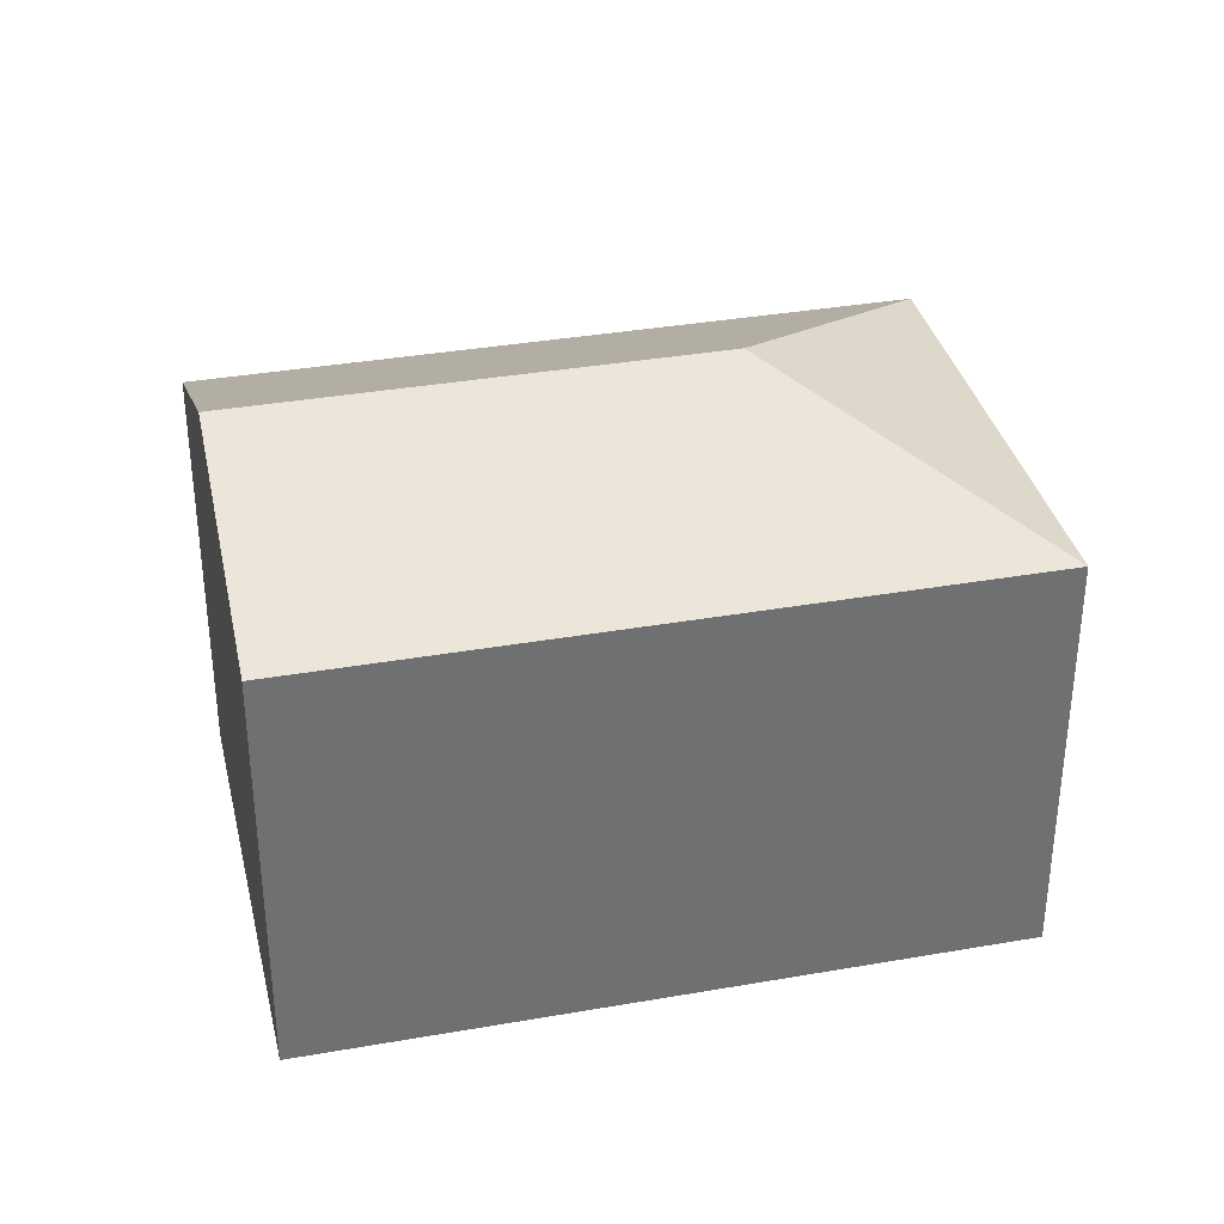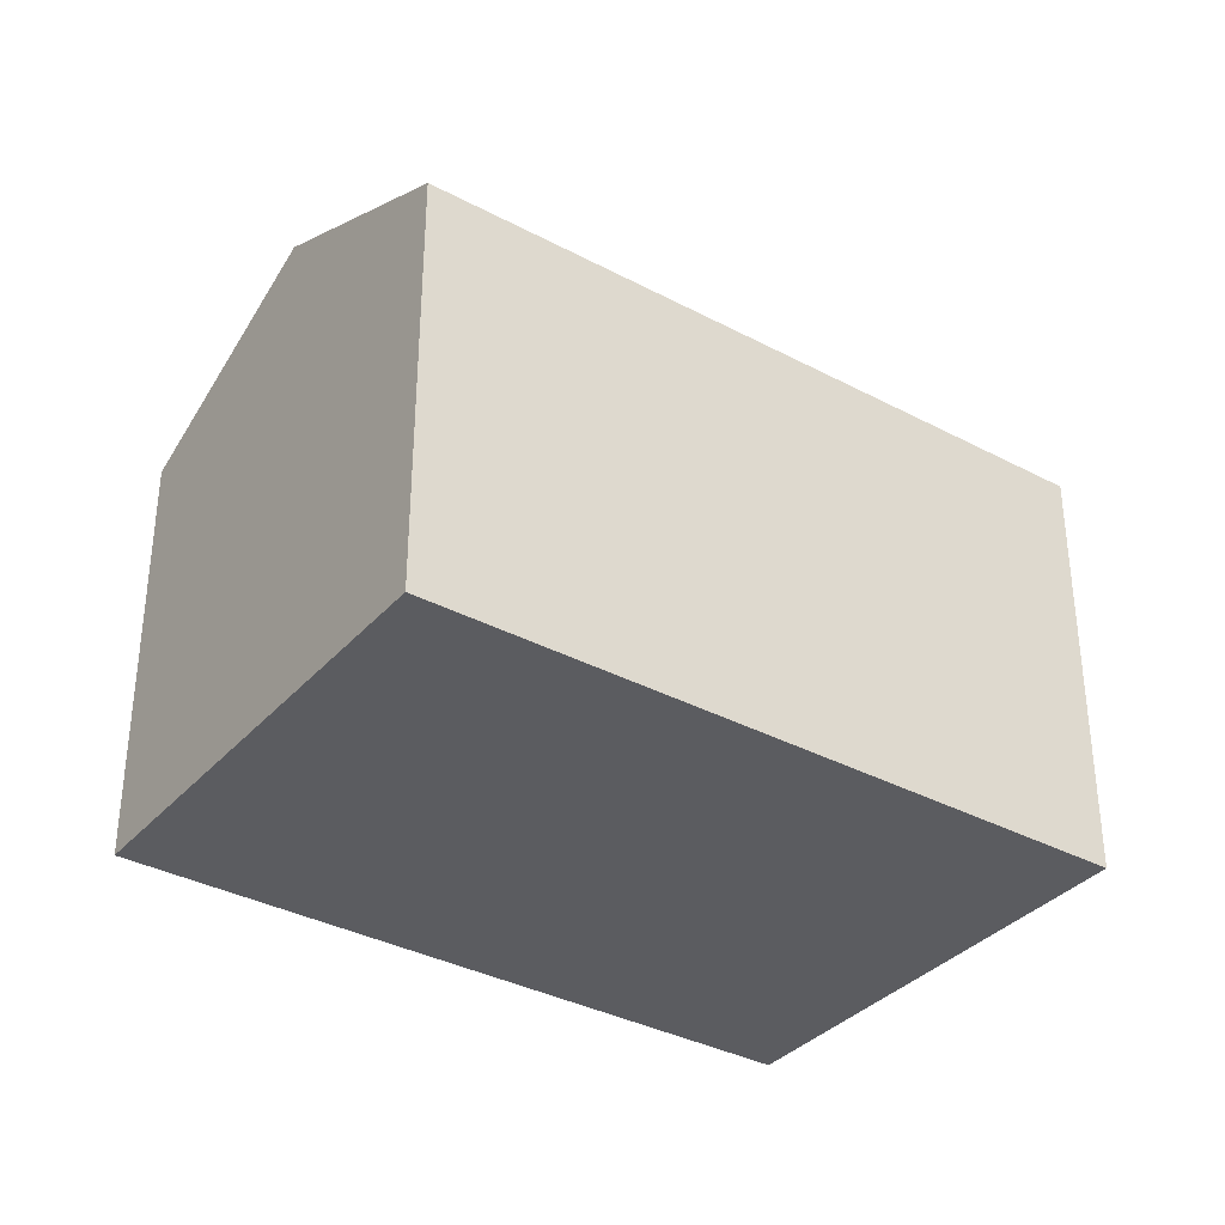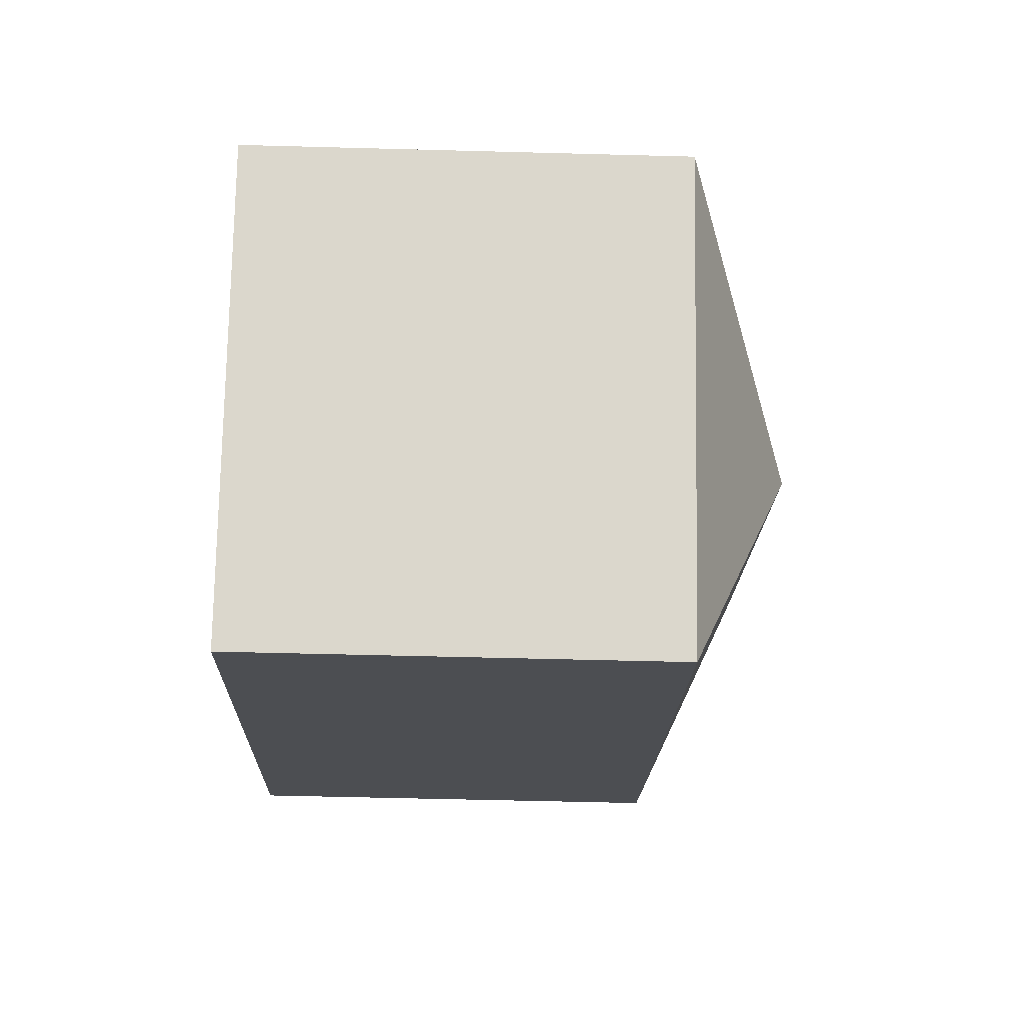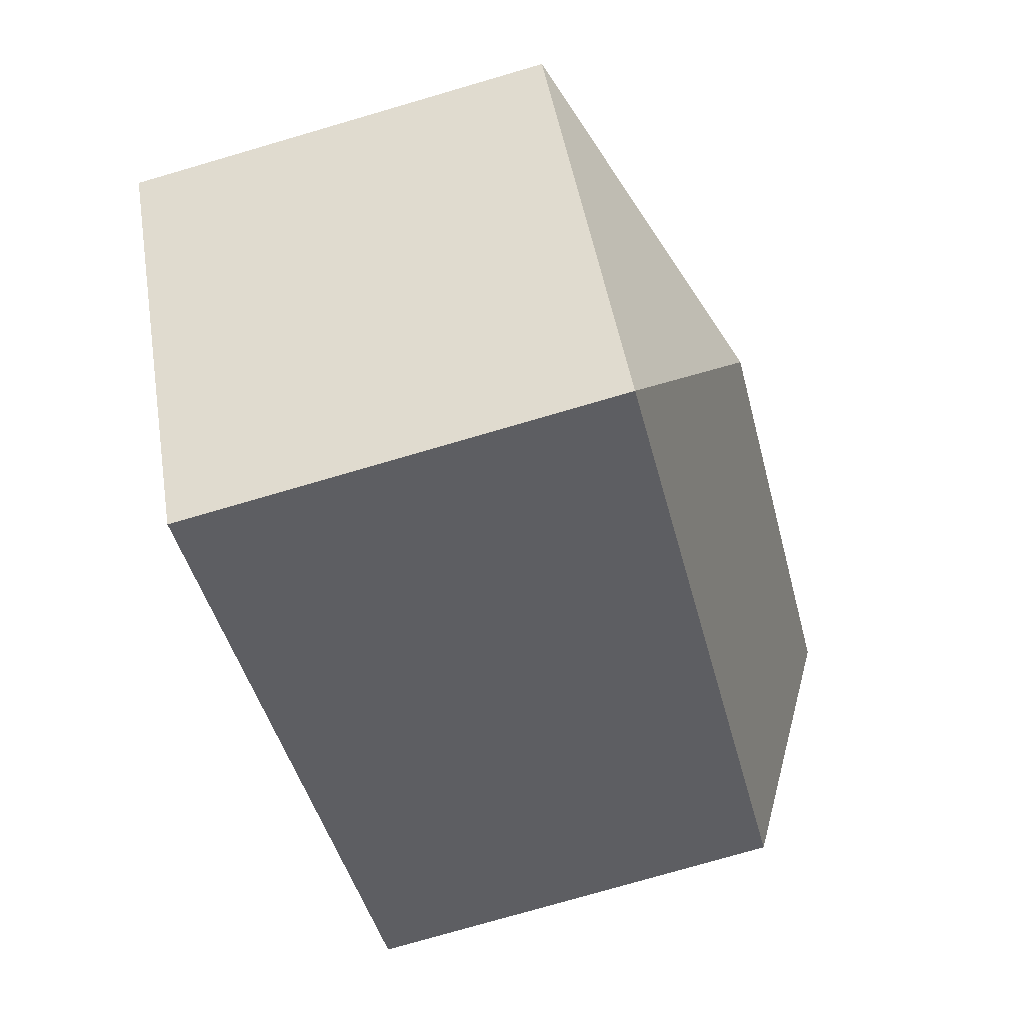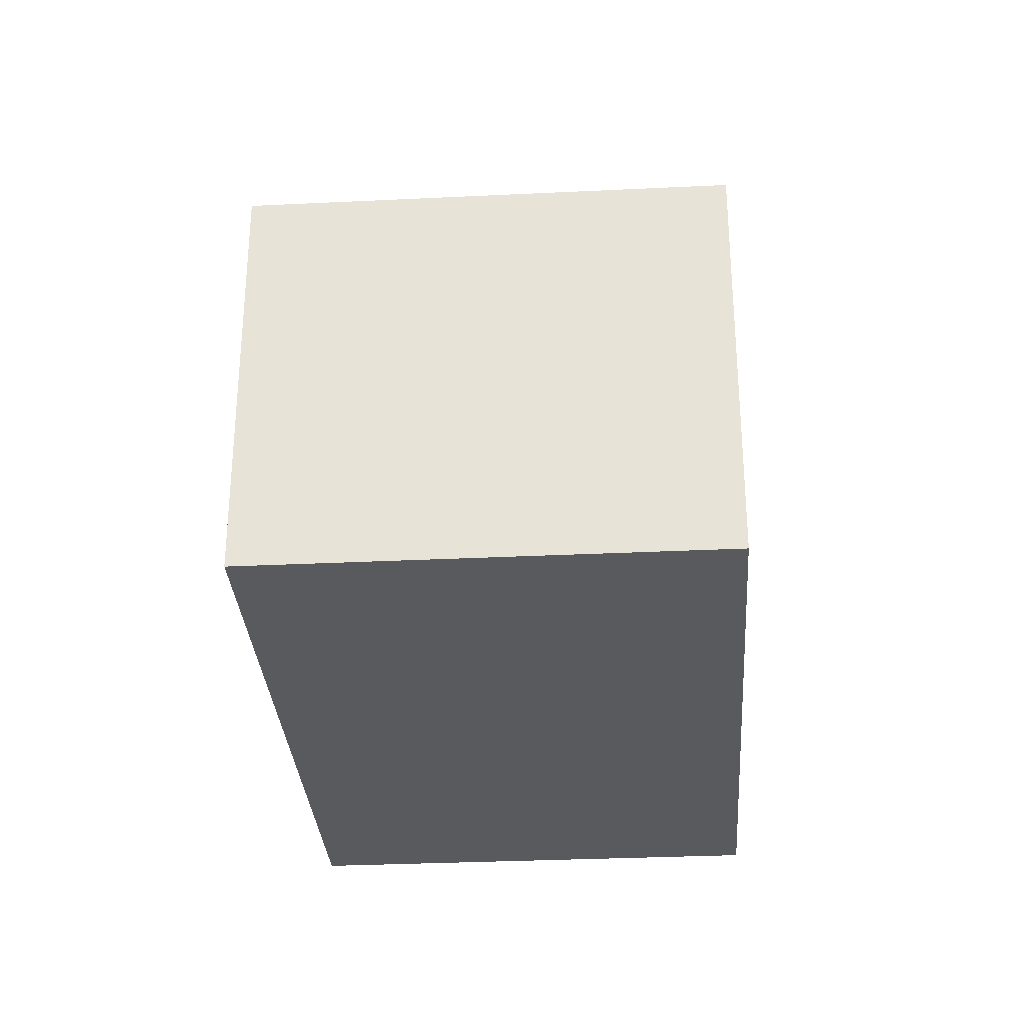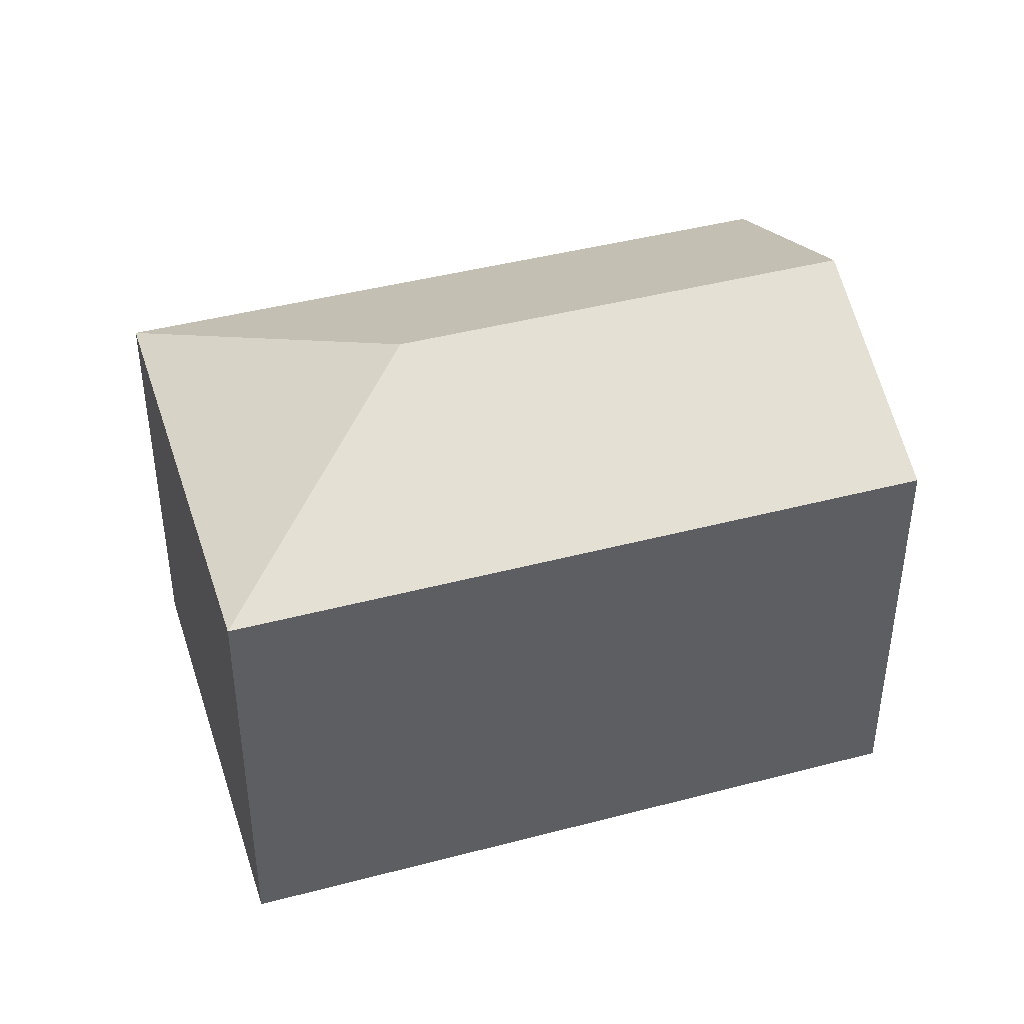
<metadata>
{"format":"obj","ext":"obj","renderer":"f3d","projection":"perspective","resolution":1024,"background":"white","views":[{"elev":35.5,"azim":21.5,"up":"+Y"},{"elev":-35.2,"azim":-0.7,"up":"+Y"},{"elev":-51.2,"azim":88.3,"up":"+Z"},{"elev":-77.3,"azim":106.2,"up":"+Z"},{"elev":-31.2,"azim":128.5,"up":"+Y"},{"elev":42.8,"azim":-162.9,"up":"+Y"}]}
</metadata>
<code>
v  3.294 3.301 -0.457
v  1.691 2.623 2.456
v  5.368 2.623 -0.074
v  0.846 3.301 1.228
v  3.677 2.623 -2.531
v  0 2.623 1.606e-16
v  3.677 1.55e-16 -2.531
v  0 0 0
v  1.691 -1.504e-16 2.456
v  0.846 -7.519e-17 1.228
v  5.368 4.531e-18 -0.074
g defaultobject
f 1 2 3
f 2 1 4
f 1 3 5
f 4 5 6
f 5 4 1
f 7 6 5
f 6 7 8
f 8 4 6
f 4 8 2
f 2 8 9
f 9 8 10
f 9 3 2
f 3 9 11
f 11 5 3
f 5 11 7
f 11 8 7
f 8 11 10
f 10 11 9

</code>
